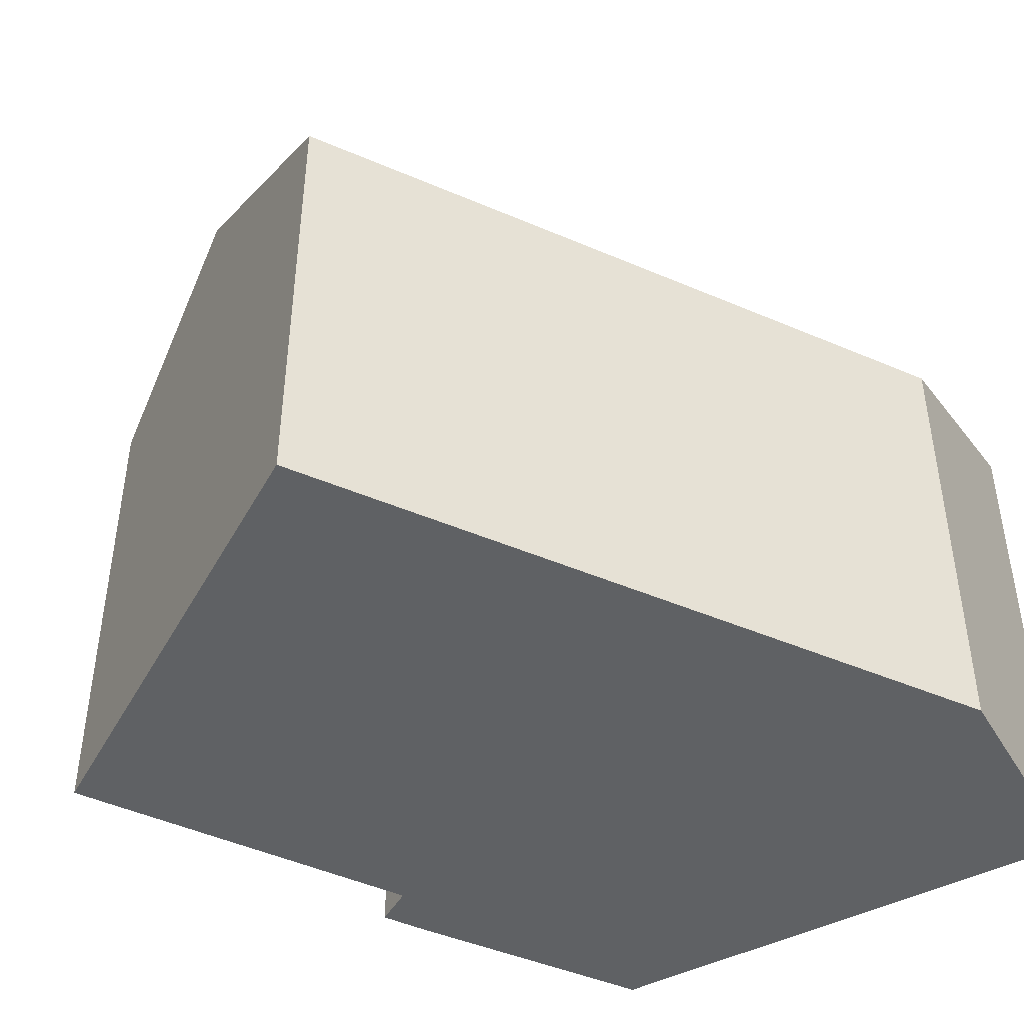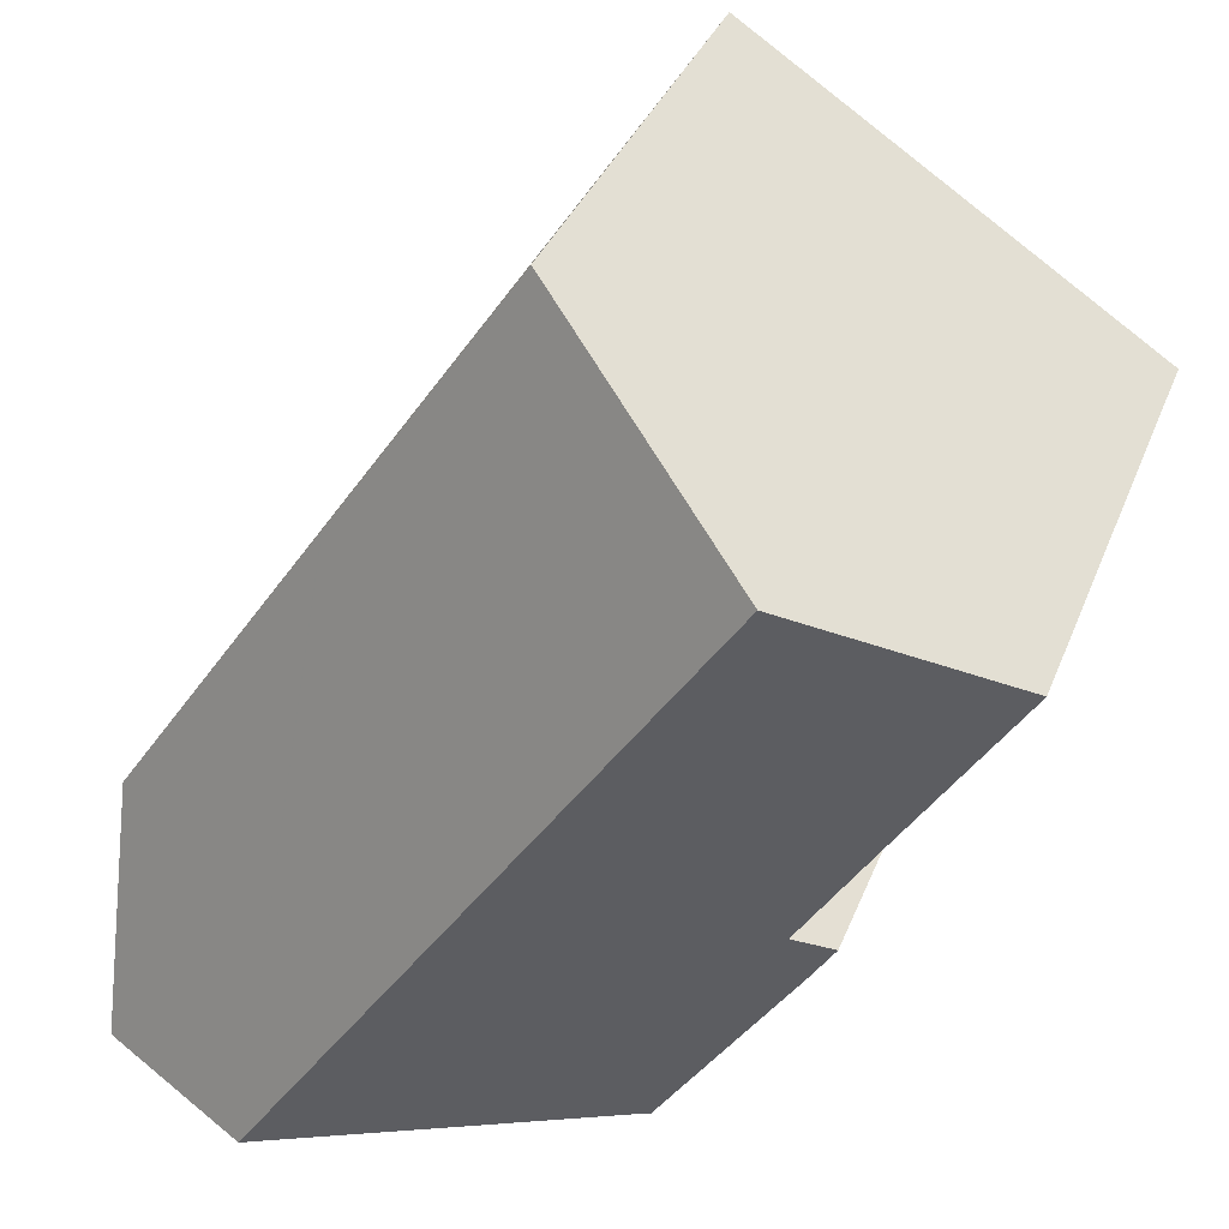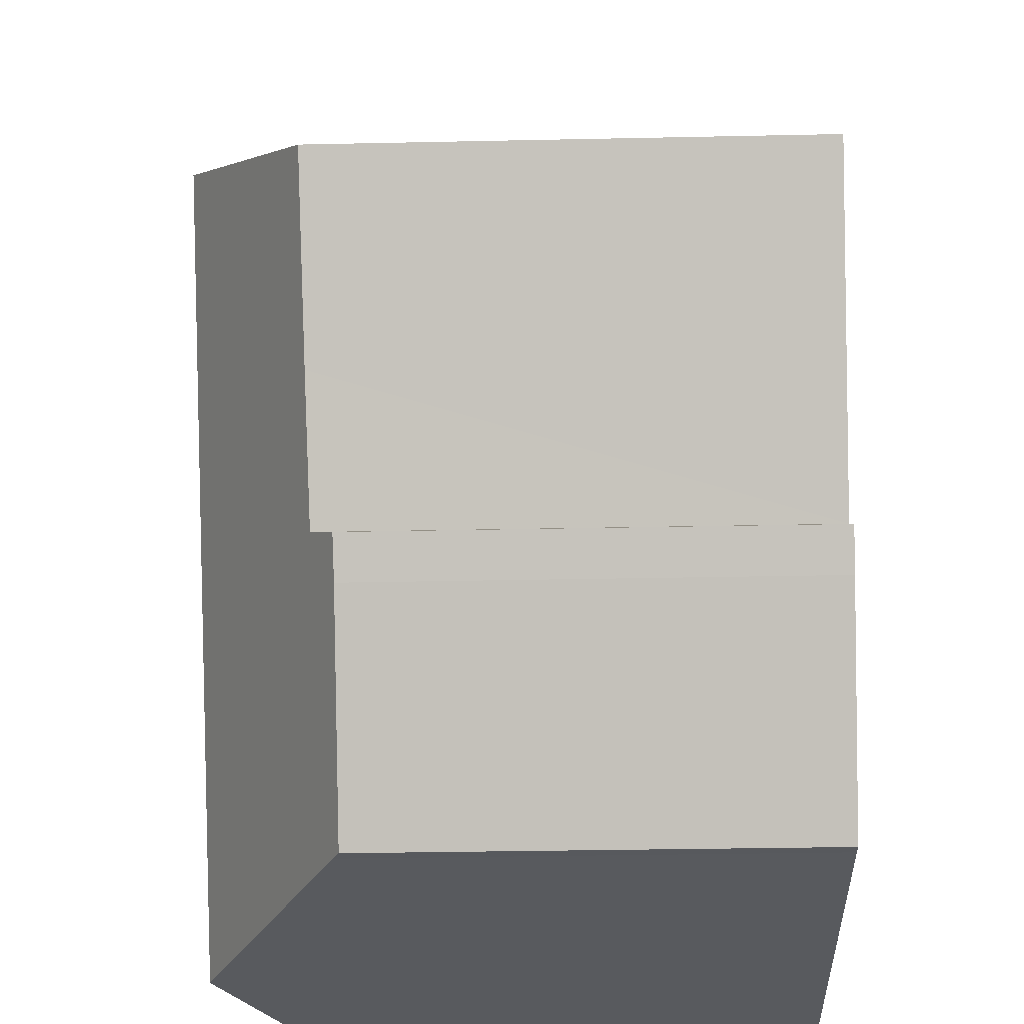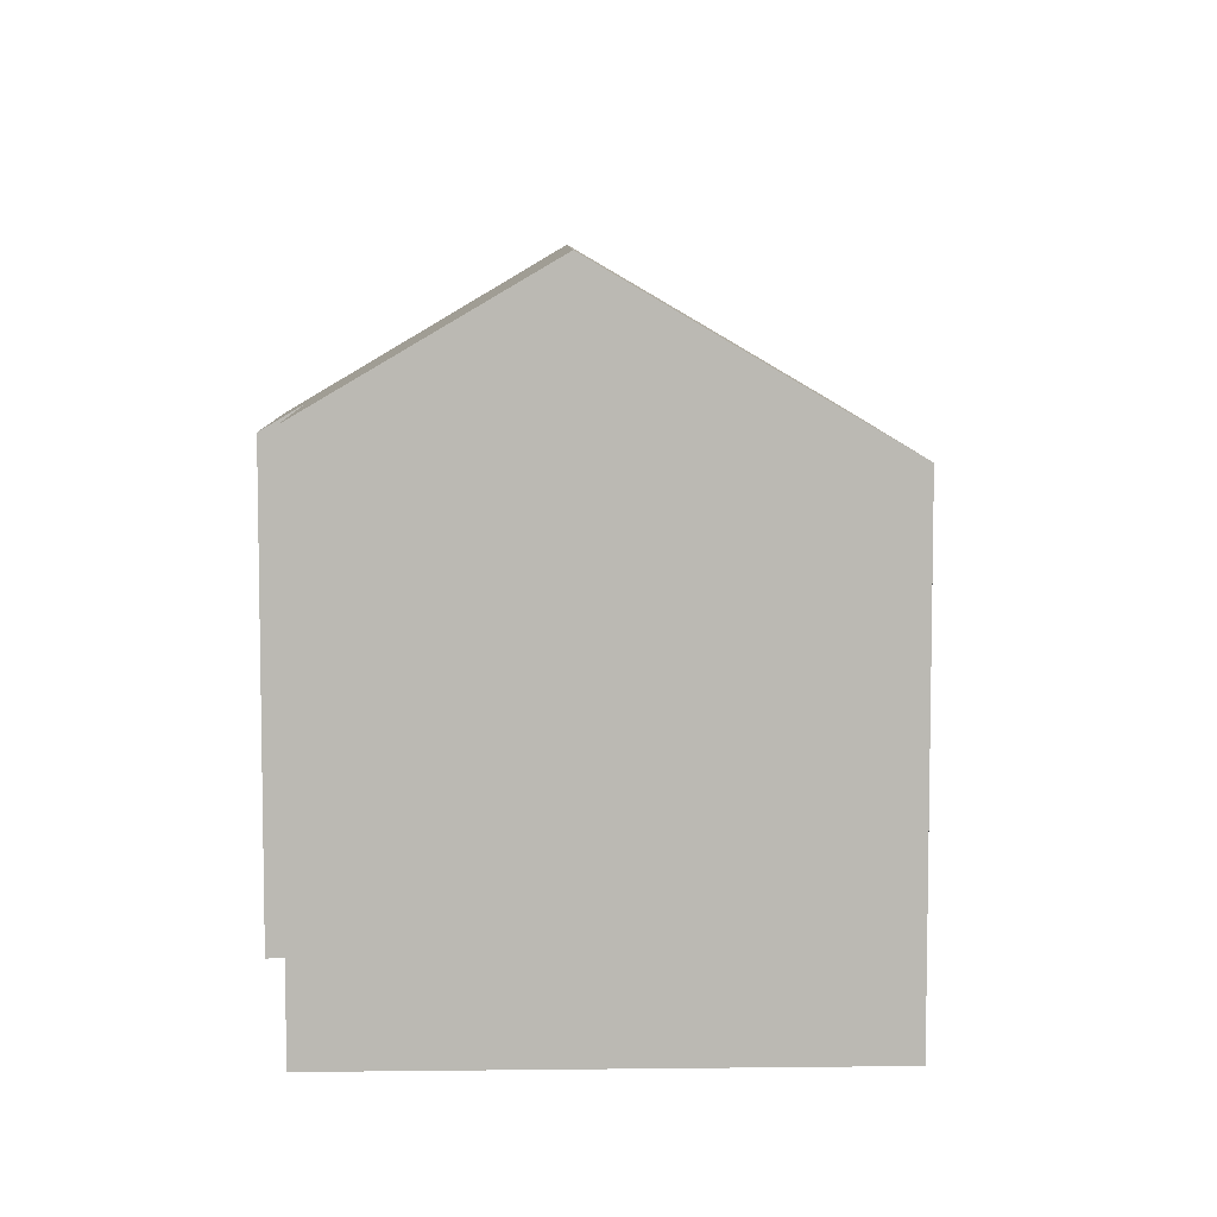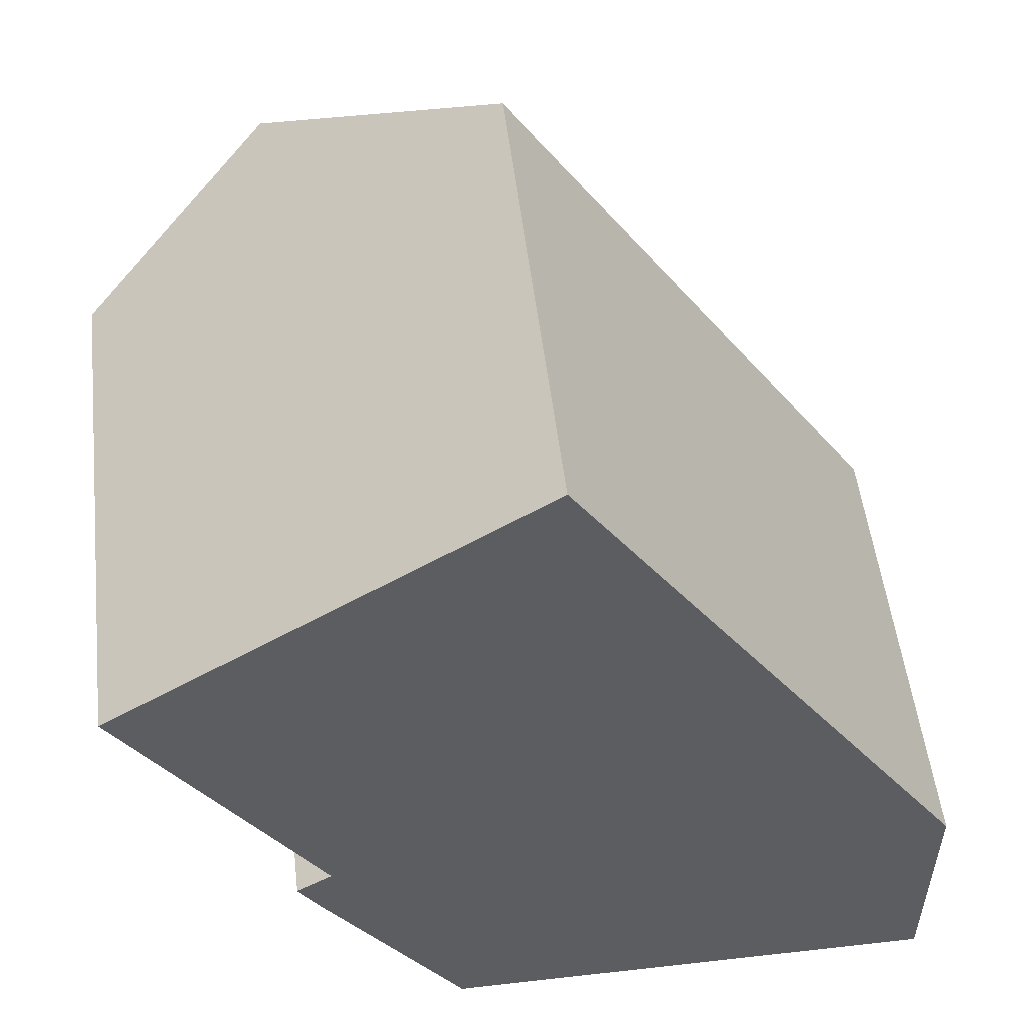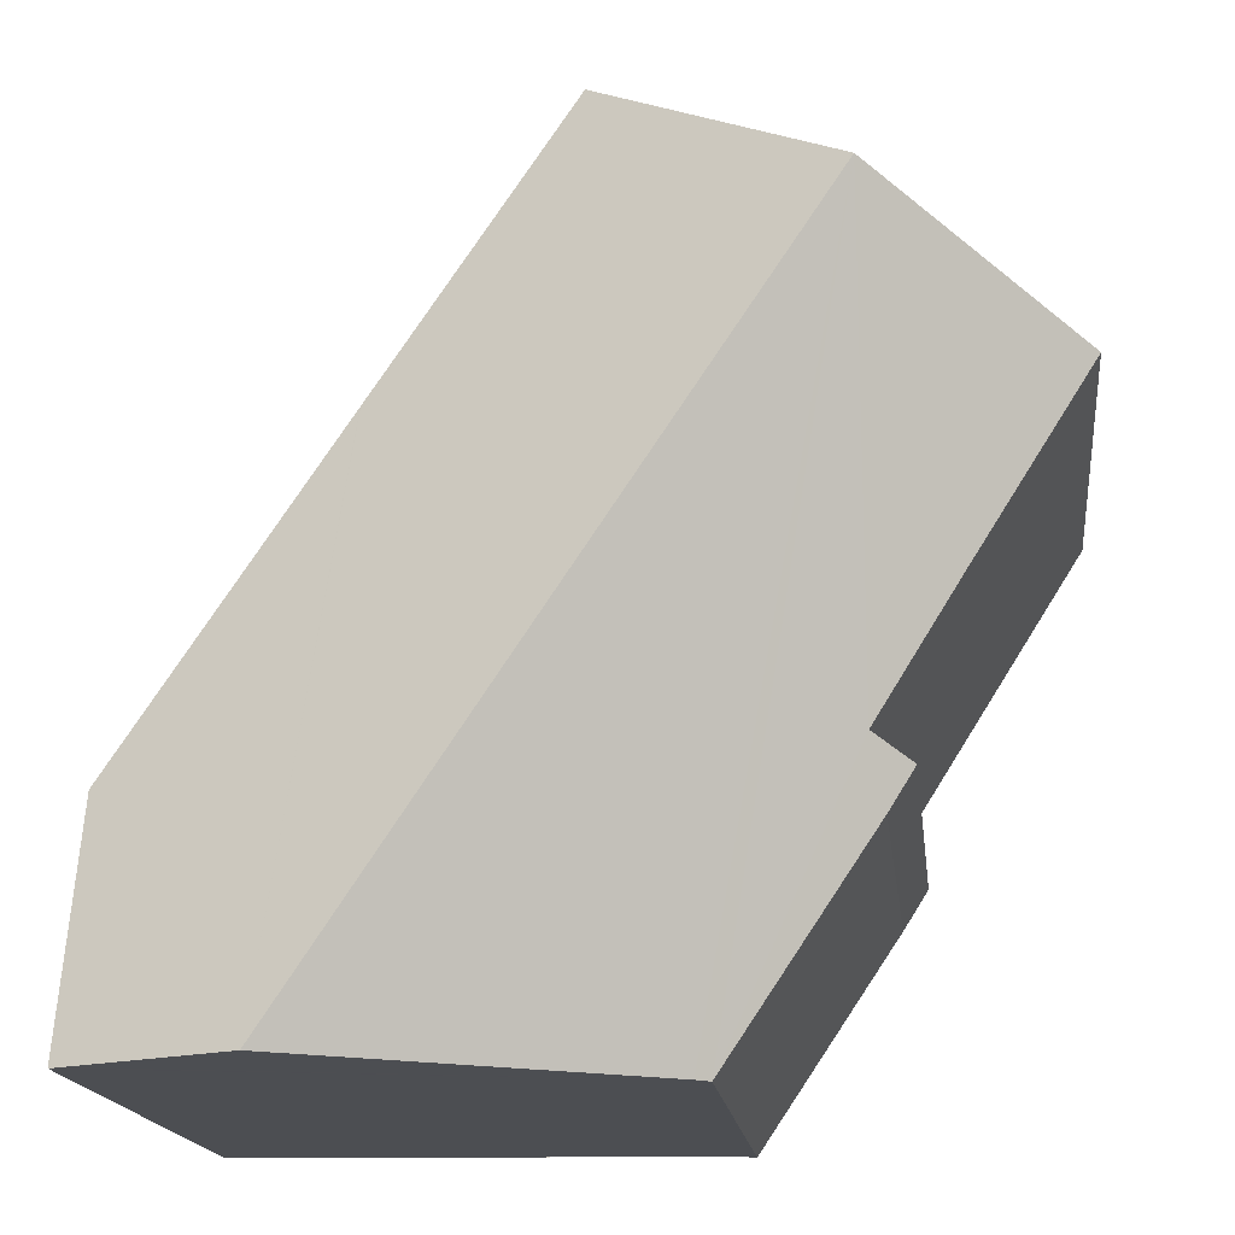
<metadata>
{"format":"obj","ext":"obj","renderer":"f3d","projection":"perspective","resolution":1024,"background":"white","views":[{"elev":-45.4,"azim":29.8,"up":"+Y"},{"elev":35.6,"azim":-160.2,"up":"+Z"},{"elev":-31.9,"azim":-88.3,"up":"+Z"},{"elev":7.4,"azim":-34.9,"up":"+Y"},{"elev":51.7,"azim":-6.6,"up":"+Z"},{"elev":-17.1,"azim":-173.3,"up":"+Z"}]}
</metadata>
<code>
v  9.059 13.09 -15.54
v  5.129 17.32 3.325
v  17.67 17.32 -15.43
v  8.696 12.91 -15.56
v  5.24 13.6 -8.276
v  4.927 12.9 -9.954
v  4.255 12.92 -8.891
v  3.056 13.67 -4.8
v  0 13.74 8.415e-16
v  11.15 13.12 7.225
v  11.43 12.92 7.409
v  15.76 12.92 0.939
v  16.51 12.92 -0.185
v  16.52 12.92 -0.208
v  22.35 12.92 -8.93
v  22.26 15.06 -15.37
v  21.94 15.22 -15.38
v  22.12 15.14 -15.37
v  22.26 9.411e-16 -15.37
v  9.059 9.517e-16 -15.54
v  17.67 9.448e-16 -15.43
v  21.94 9.414e-16 -15.38
v  22.12 9.413e-16 -15.37
v  8.696 9.528e-16 -15.56
v  4.927 6.095e-16 -9.954
v  4.255 5.444e-16 -8.891
v  5.24 5.068e-16 -8.276
v  0 0 0
v  3.056 2.939e-16 -4.8
v  5.129 -2.036e-16 3.325
v  11.43 -4.537e-16 7.409
v  11.15 -4.424e-16 7.225
v  22.35 5.468e-16 -8.93
v  15.76 -5.75e-17 0.939
v  16.52 1.274e-17 -0.208
v  16.51 1.133e-17 -0.185
g defaultobject
f 1 2 3
f 2 1 4
f 2 4 5
f 5 4 6
f 5 6 7
f 2 5 8
f 2 8 9
f 10 3 2
f 3 10 11
f 3 11 12
f 3 12 13
f 3 13 14
f 3 14 15
f 3 15 16
f 3 16 17
f 17 16 18
f 17 1 3
f 1 17 18
f 1 18 16
f 1 16 19
f 1 19 20
f 20 19 21
f 21 19 22
f 22 19 23
f 20 4 1
f 4 20 24
f 24 6 4
f 6 24 25
f 6 26 7
f 26 6 25
f 27 8 5
f 8 27 9
f 9 27 28
f 28 27 29
f 7 27 5
f 27 7 26
f 28 2 9
f 2 28 10
f 10 28 11
f 11 28 30
f 11 30 31
f 31 30 32
f 15 19 16
f 19 15 33
f 31 12 11
f 12 31 13
f 13 31 14
f 14 31 15
f 15 31 34
f 15 34 33
f 33 34 35
f 35 34 36
f 32 34 31
f 34 32 30
f 34 30 28
f 34 28 29
f 34 29 36
f 36 29 35
f 35 29 33
f 33 29 27
f 33 27 26
f 33 26 25
f 33 25 24
f 33 24 20
f 33 20 19
f 19 20 21
f 19 21 22
f 19 22 23

</code>
